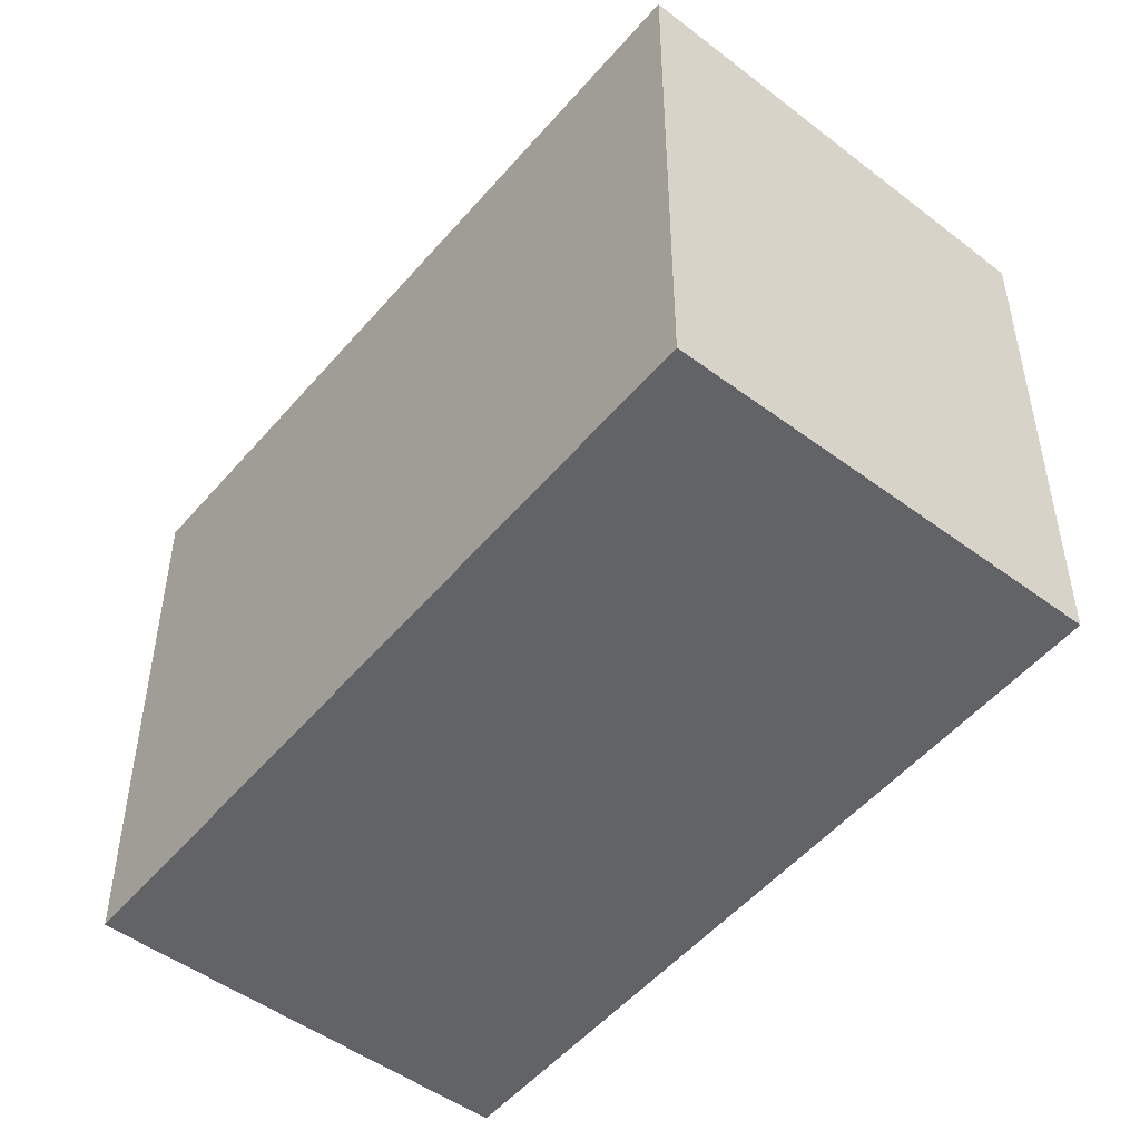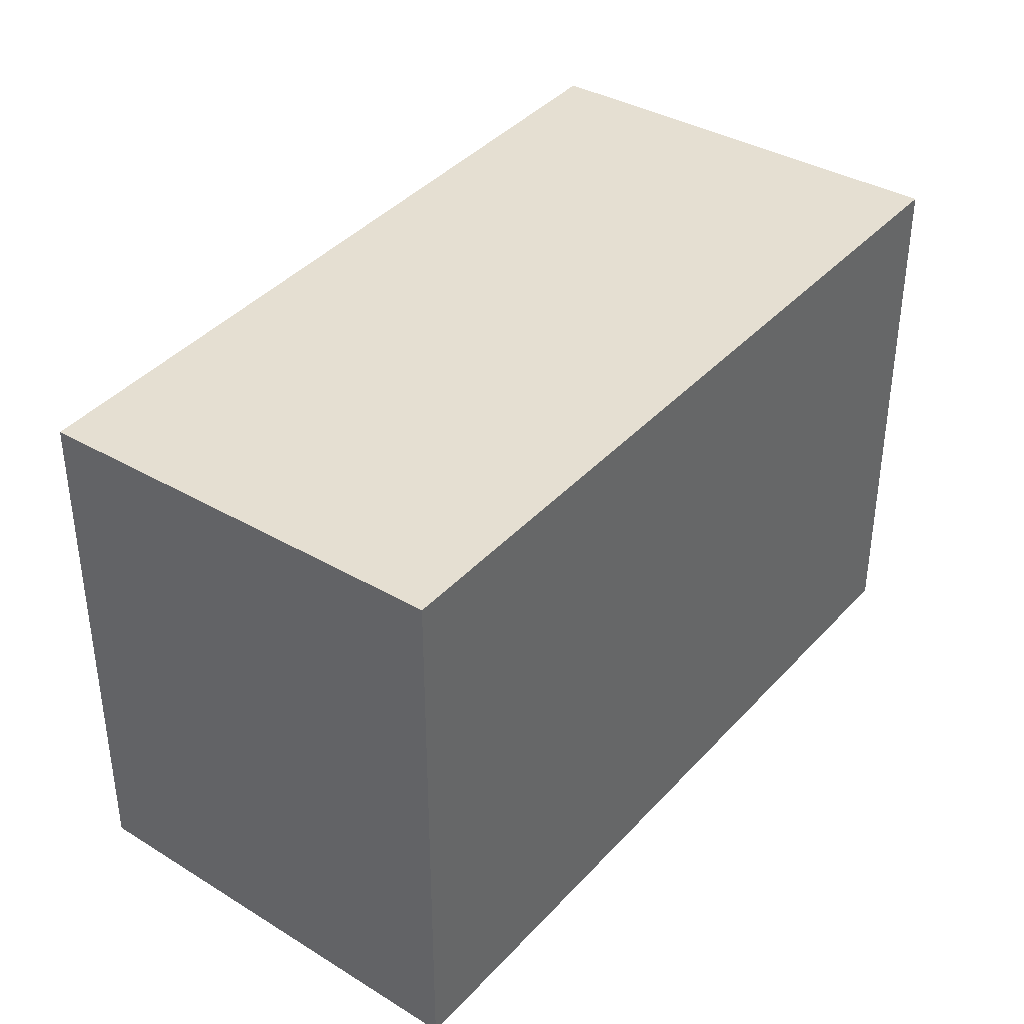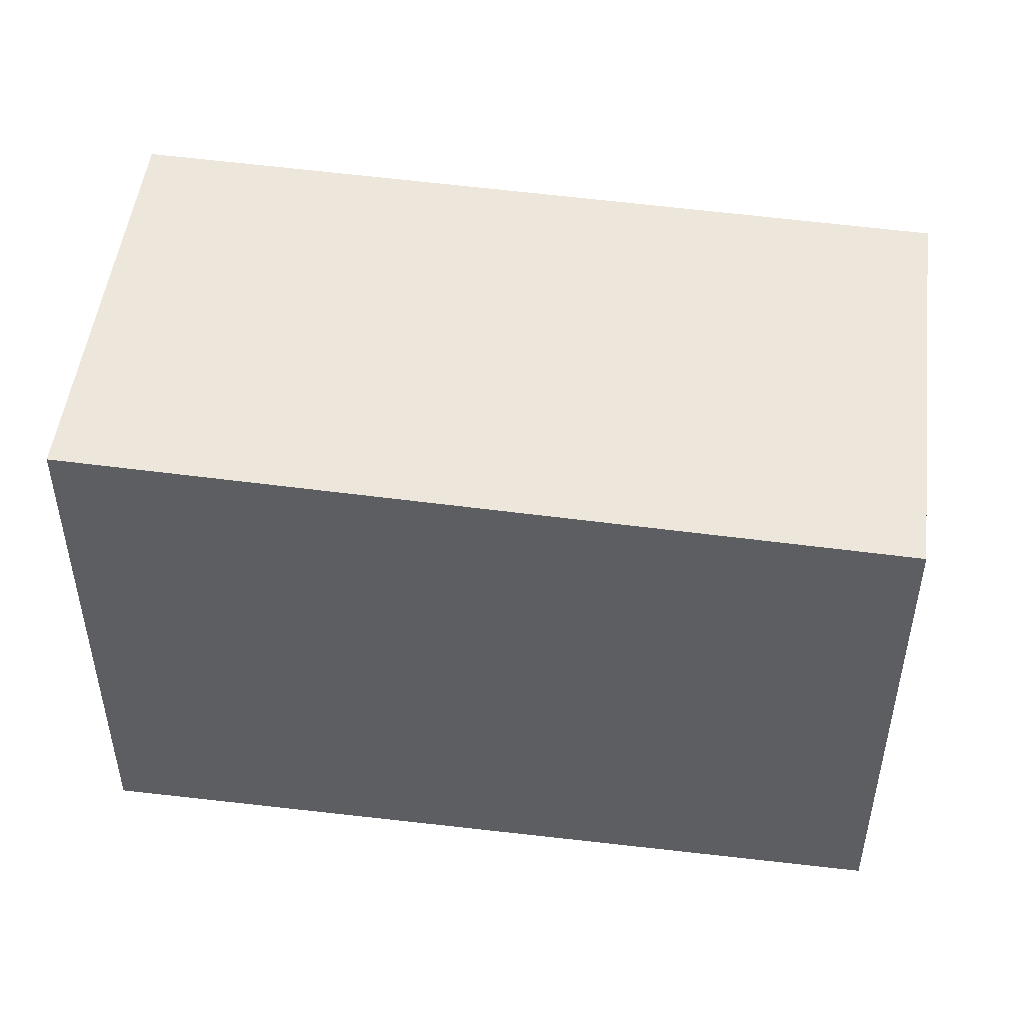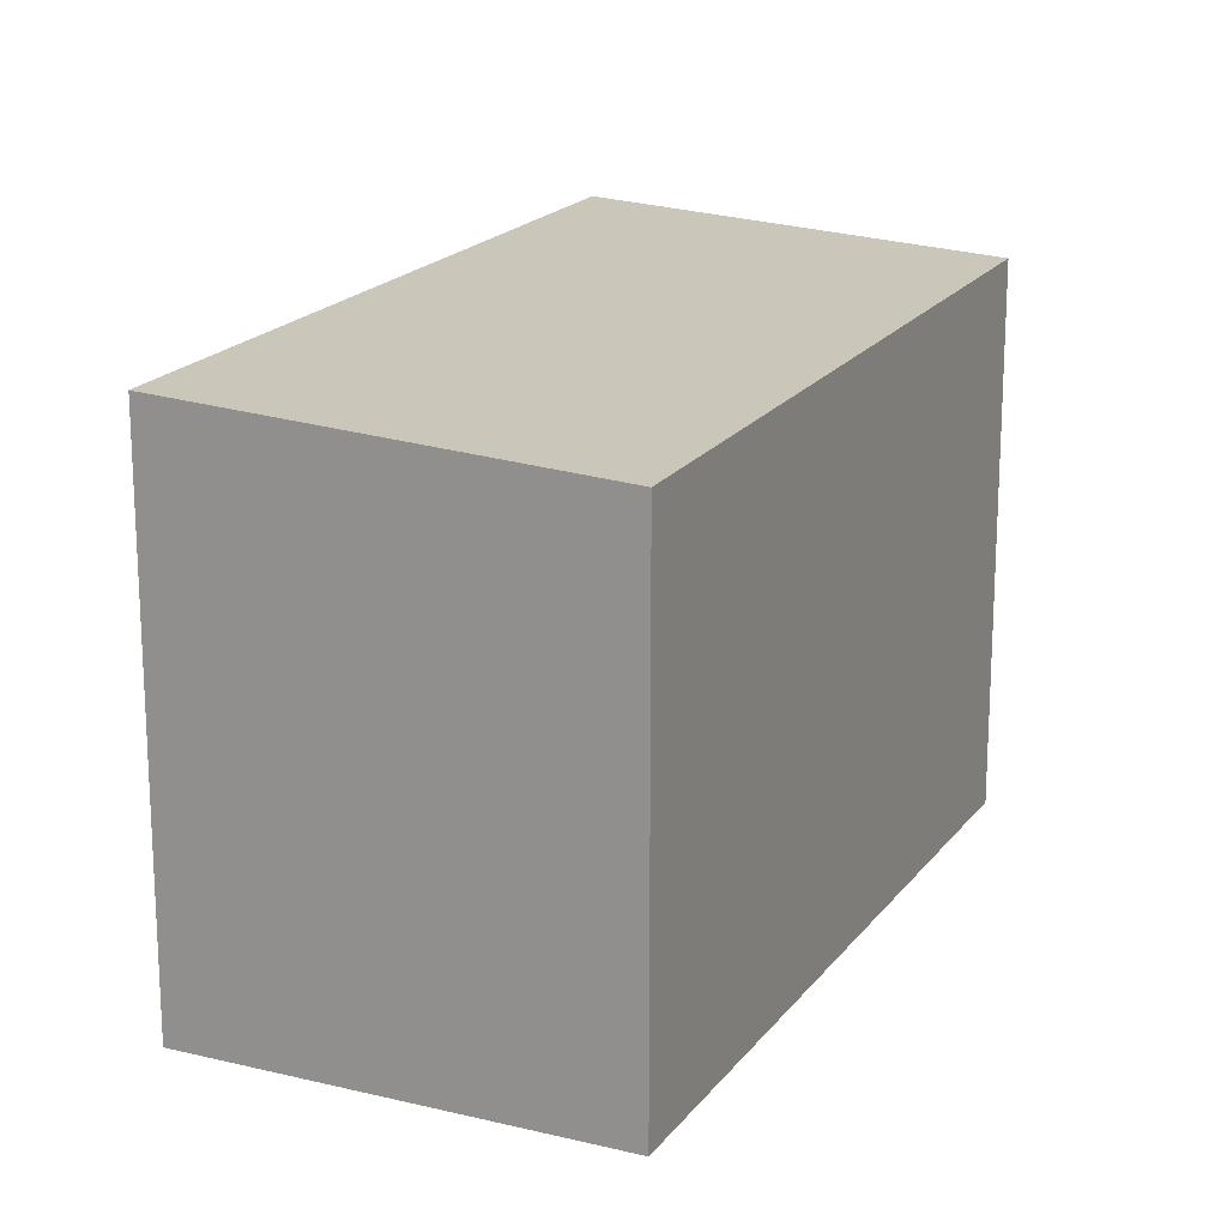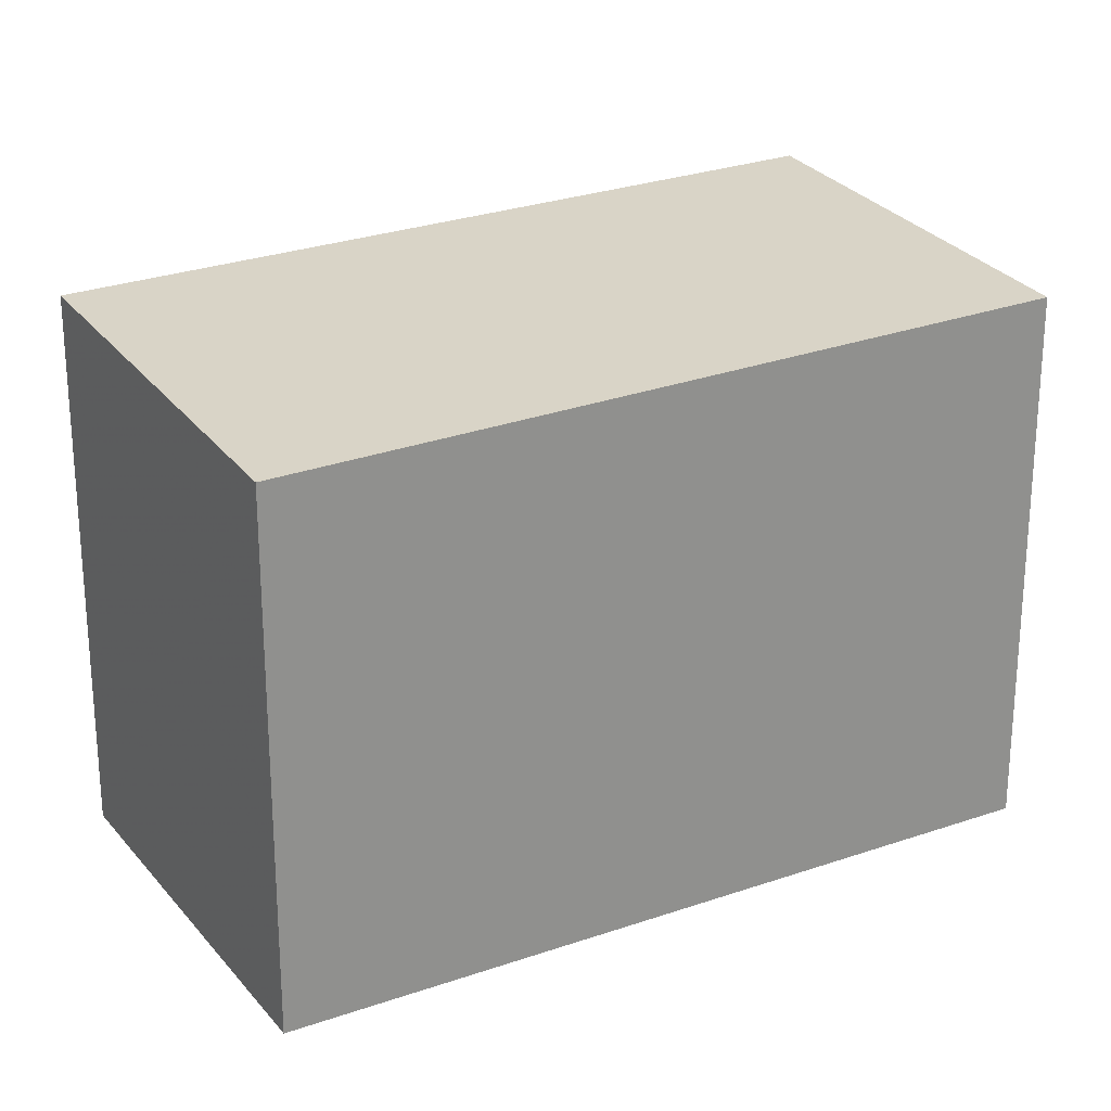
<metadata>
{"format":"obj","ext":"obj","renderer":"f3d","projection":"perspective","resolution":1024,"background":"white","views":[{"elev":-50.9,"azim":174.9,"up":"+Z"},{"elev":41.2,"azim":71.1,"up":"+Z"},{"elev":51.7,"azim":130.6,"up":"+Z"},{"elev":18.2,"azim":-121.0,"up":"+Z"},{"elev":24.8,"azim":-85.8,"up":"+Z"}]}
</metadata>
<code>
v -443.8 -1732 2.431
v -442.1 -1731 2.546
v -440.1 -1734 2.629
v -441.7 -1735 2.515
v -442.1 -1731 2.547
v -443.7 -1732 2.432
v -442.1 -1731 2.544
v -440.1 -1734 2.626
v -442.1 -1731 2.543
v -441.7 -1735 2.516
v -443.7 -1732 2.433
v -443.8 -1732 2.432
v -443.8 -1732 2.432
v -443.8 -1732 2.431
v -443.8 -1732 -4.441e-16
v -443.8 -1732 4.441e-16
v -442.1 -1731 2.547
v -442.1 -1731 2.546
v -442.1 -1731 0
v -442.1 -1731 0
v -440.1 -1734 2.626
v -440.1 -1734 2.629
v -440.1 -1734 4.441e-16
v -440.1 -1734 -4.441e-16
v -443.7 -1732 2.432
v -441.7 -1735 2.515
v -441.7 -1735 0
v -443.7 -1732 0
v -440.1 -1734 2.629
v -442.1 -1731 2.547
v -442.1 -1731 0
v -440.1 -1734 4.441e-16
v -443.8 -1732 2.431
v -443.7 -1732 2.432
v -443.7 -1732 0
v -443.8 -1732 -4.441e-16
v -441.7 -1735 2.516
v -440.1 -1734 2.626
v -440.1 -1734 -4.441e-16
v -441.7 -1735 0
v -442.1 -1731 2.546
v -442.1 -1731 2.543
v -442.1 -1731 0
v -442.1 -1731 0
v -441.7 -1735 2.515
v -441.7 -1735 2.516
v -441.7 -1735 0
v -441.7 -1735 0
v -442.1 -1731 2.543
v -443.8 -1732 2.432
v -443.8 -1732 4.441e-16
v -442.1 -1731 0
v -443.8 -1732 0
v -442.1 -1731 0
v -440.1 -1734 0
v -441.7 -1735 0
f 12 9 7 11
f 11 7 8 10
f 7 5 3 8
f 9 2 5 7
f 10 4 6 11
f 11 6 1 12
f 14 15 16 13
f 18 19 20 17
f 22 23 24 21
f 26 27 28 25
f 30 31 32 29
f 34 35 36 33
f 38 39 40 37
f 42 43 44 41
f 46 47 48 45
f 50 51 52 49
f 54 55 56 53

</code>
